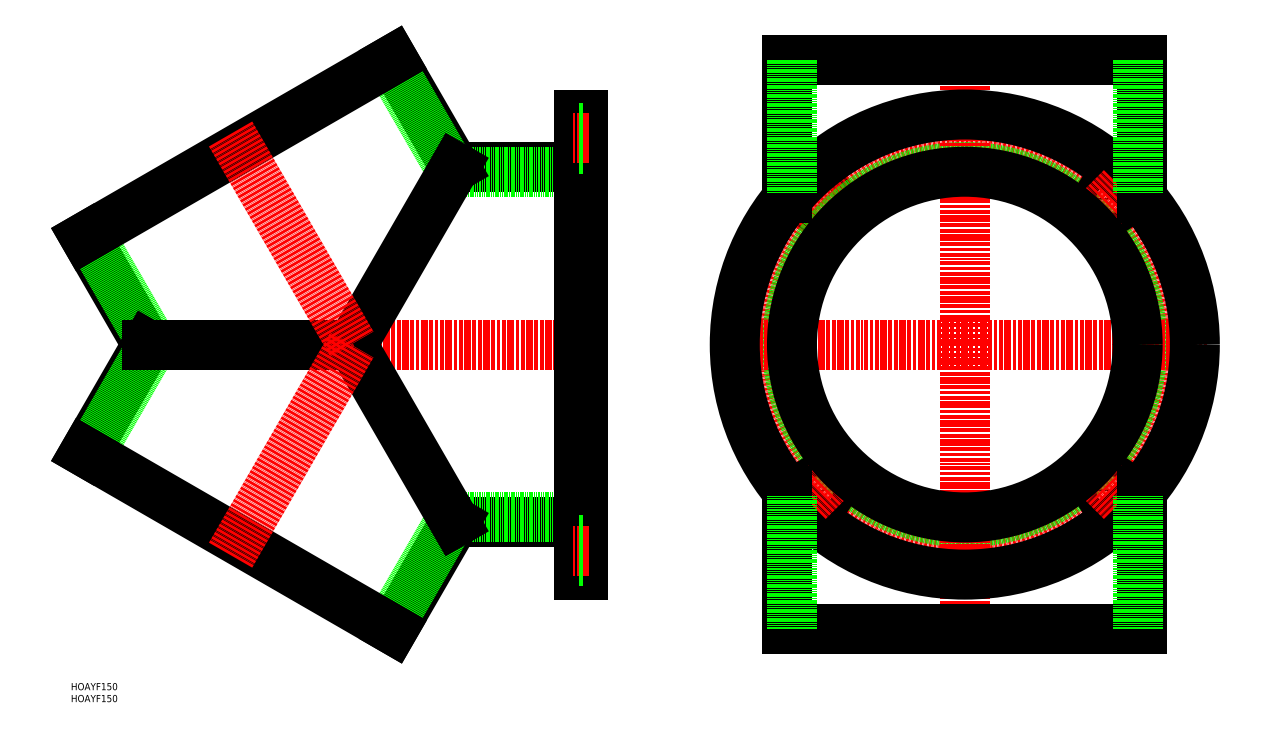
<metadata>
{"format":"dxf","ext":"dxf","renderer":"ezdxf+matplotlib","layout":"modelspace","background":"white","min_lineweight":24,"dpi":150}
</metadata>
<code>
0
SECTION
2
ENTITIES
0
INSERT
8
0
2
*U10
10
0
20
0
30
0
0
INSERT
8
0
2
*U11
10
0
20
0
30
0
0
LINE
8
0
10
215
20
246.5
30
0
11
215
21
53.5
31
0
0
LINE
8
0
10
215
20
53.5
30
0
11
213
21
53.5
31
0
0
LINE
8
CENTER
10
220
20
150
30
0
11
118
21
150
31
0
0
LINE
8
0
10
213
20
75.5
30
0
11
161
21
75.5
31
0
0
LINE
8
0
10
215
20
77.5
30
0
11
159.9
21
77.5
31
0
0
LINE
8
0
10
213
20
224.5
30
0
11
161
21
224.5
31
0
0
LINE
8
0
10
215
20
222.5
30
0
11
159.9
21
222.5
31
0
0
LINE
8
0
10
215
20
246.5
30
0
11
213
21
246.5
31
0
0
LINE
8
0
10
213
20
246.5
30
0
11
213
21
53.5
31
0
0
LINE
8
CENTER
10
217.5
20
236.5
30
0
11
210.5
21
236.5
31
0
0
LINE
8
0
10
215
20
232
30
0
11
213
21
232
31
0
0
LINE
8
0
10
215
20
241
30
0
11
213
21
241
31
0
0
LINE
8
CENTER
10
217.5
20
63.5
30
0
11
210.5
21
63.5
31
0
0
LINE
8
0
10
215
20
59
30
0
11
213
21
59
31
0
0
LINE
8
0
10
215
20
68
30
0
11
213
21
68
31
0
0
CIRCLE
8
0
10
313.8
20
211.2
30
0
40
4.5
0
LINE
8
CENTER
10
309.2
20
215.8
30
0
11
318.4
21
206.6
31
0
0
CIRCLE
8
CENTER
10
375
20
150
30
0
40
86.5
0
CIRCLE
8
0
10
375
20
150
30
0
40
74.5
0
LINE
8
CENTER
10
476.5
20
150
30
0
11
273.5
21
150
31
0
0
LINE
8
CENTER
10
375
20
274.5
30
0
11
375
21
25.48
31
0
0
CIRCLE
8
0
10
375
20
150
30
0
40
96.5
0
CIRCLE
8
0
10
313.8
20
88.84
30
0
40
4.5
0
LINE
8
CENTER
10
309.2
20
84.24
30
0
11
318.4
21
93.43
31
0
0
CIRCLE
8
0
10
436.2
20
88.84
30
0
40
4.5
0
LINE
8
CENTER
10
440.8
20
84.24
30
0
11
431.6
21
93.43
31
0
0
CIRCLE
8
0
10
436.2
20
211.2
30
0
40
4.5
0
LINE
8
CENTER
10
440.8
20
215.8
30
0
11
431.6
21
206.6
31
0
0
CIRCLE
8
0
10
375
20
150
30
0
40
72.5
0
LINE
8
0
10
300.5
20
30.48
30
0
11
449.5
21
30.48
31
0
0
LINE
8
0
10
449.5
20
30.48
30
0
11
449.5
21
88.66
31
0
0
LINE
8
0
10
447.5
20
30.48
30
0
11
447.5
21
86.31
31
0
0
LINE
8
0
10
300.5
20
30.48
30
0
11
300.5
21
88.66
31
0
0
LINE
8
0
10
302.5
20
30.48
30
0
11
302.5
21
86.31
31
0
0
LINE
8
0
10
135
20
269.5
30
0
11
161
21
224.5
31
0
0
LINE
8
0
10
133.3
20
268.5
30
0
11
159.9
21
222.5
31
0
0
LINE
8
0
10
5.981
20
195
30
0
11
31.97
21
150
31
0
0
LINE
8
0
10
7.713
20
196
30
0
11
34.28
21
150
31
0
0
LINE
8
0
10
161
20
224.5
30
0
11
118
21
150
31
0
0
LINE
8
0
10
5.981
20
105
30
0
11
31.97
21
150
31
0
0
LINE
8
0
10
7.713
20
104
30
0
11
34.28
21
150
31
0
0
LINE
8
0
10
135
20
30.48
30
0
11
161
21
75.5
31
0
0
LINE
8
0
10
133.3
20
31.48
30
0
11
159.9
21
77.5
31
0
0
LINE
8
0
10
161
20
75.5
30
0
11
118
21
150
31
0
0
LINE
8
0
10
31.97
20
150
30
0
11
118
21
150
31
0
0
LINE
8
0
10
5.981
20
195
30
0
11
135
21
269.5
31
0
0
LINE
8
0
10
135
20
30.48
30
0
11
5.981
21
105
31
0
0
LINE
8
CENTER
10
67
20
238.3
30
0
11
118
21
150
31
0
0
LINE
8
CENTER
10
67
20
61.67
30
0
11
118
21
150
31
0
0
LINE
8
0
10
300.5
20
269.5
30
0
11
449.5
21
269.5
31
0
0
LINE
8
0
10
449.5
20
269.5
30
0
11
449.5
21
211.3
31
0
0
LINE
8
0
10
447.5
20
269.5
30
0
11
447.5
21
213.7
31
0
0
LINE
8
0
10
300.5
20
269.5
30
0
11
300.5
21
211.3
31
0
0
LINE
8
0
10
302.5
20
269.5
30
0
11
302.5
21
213.7
31
0
0
ENDSEC
0
EOF

</code>
